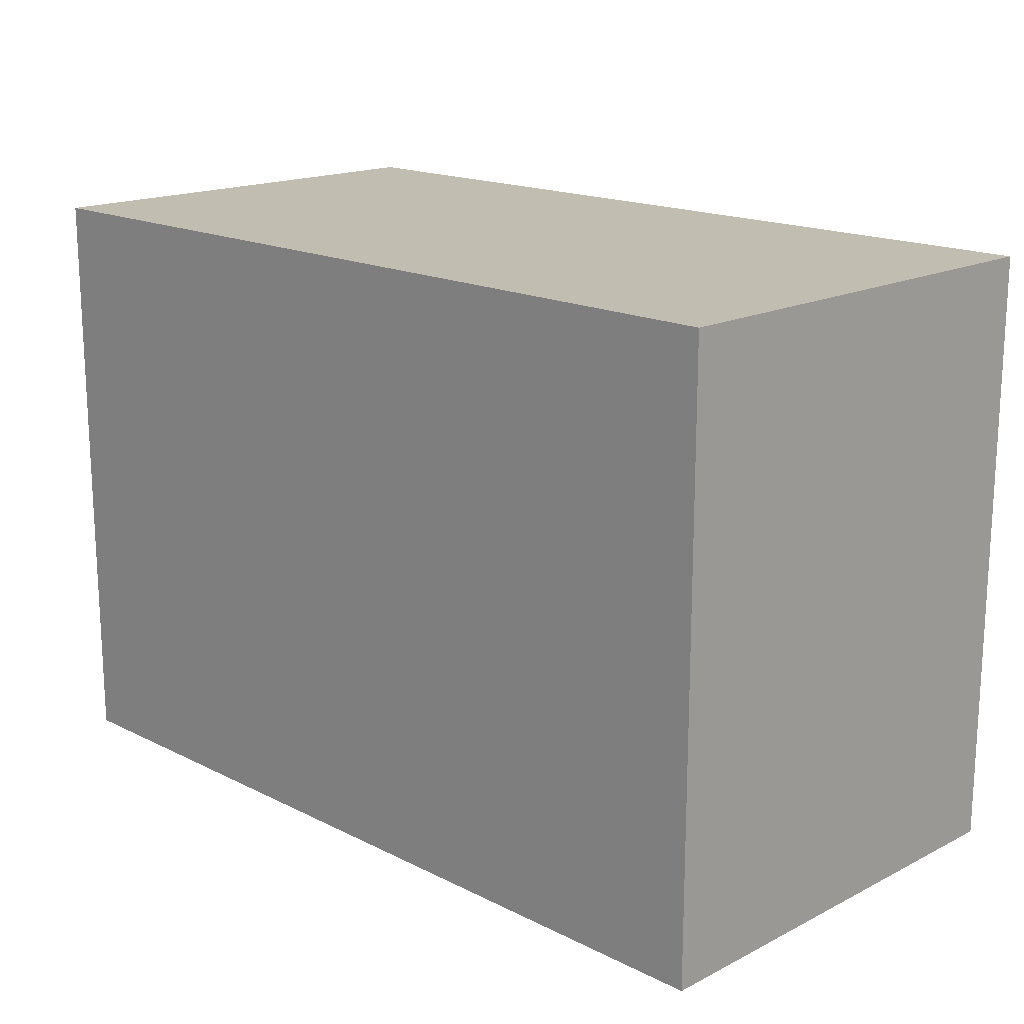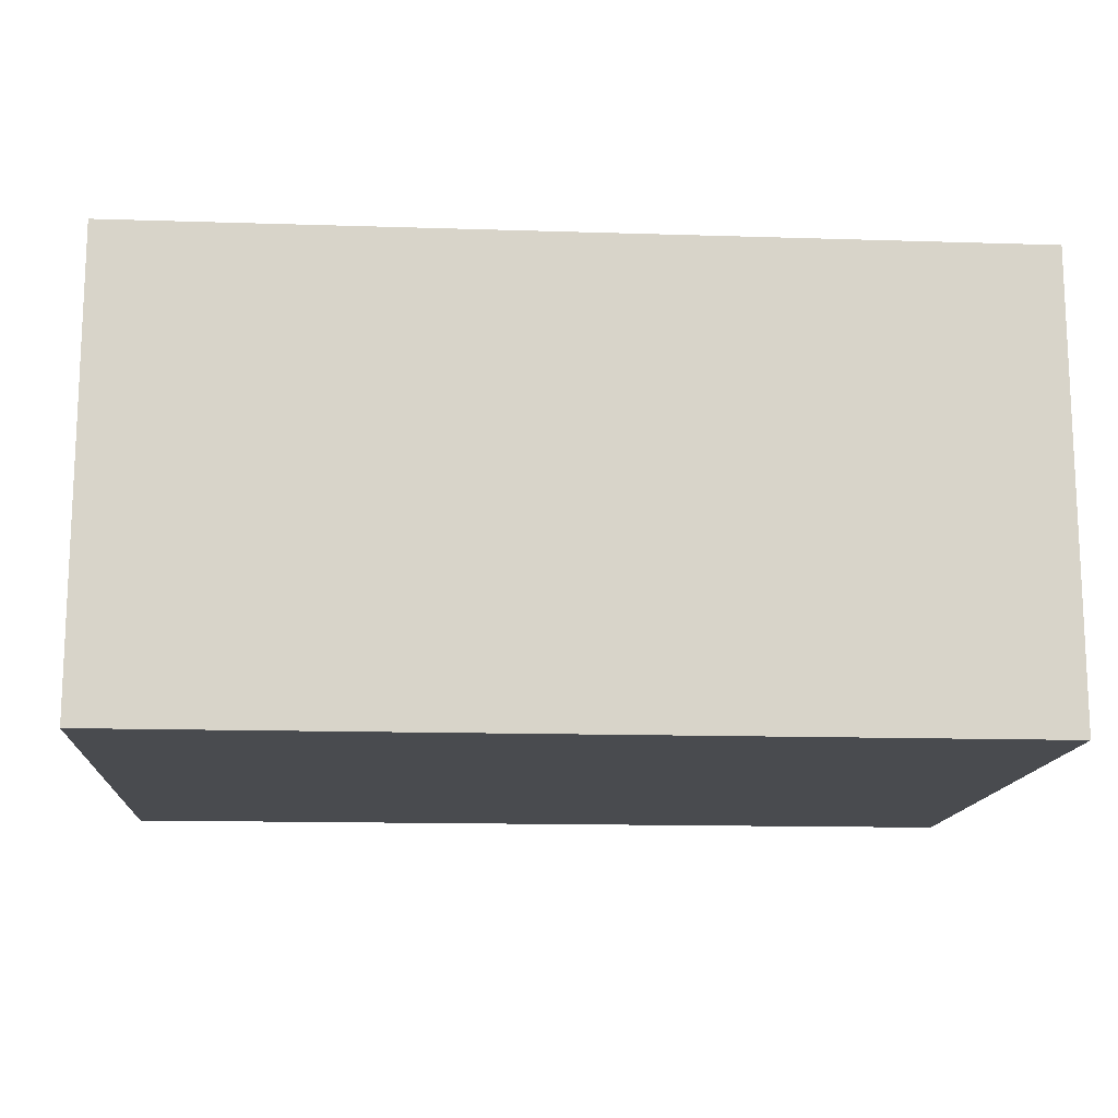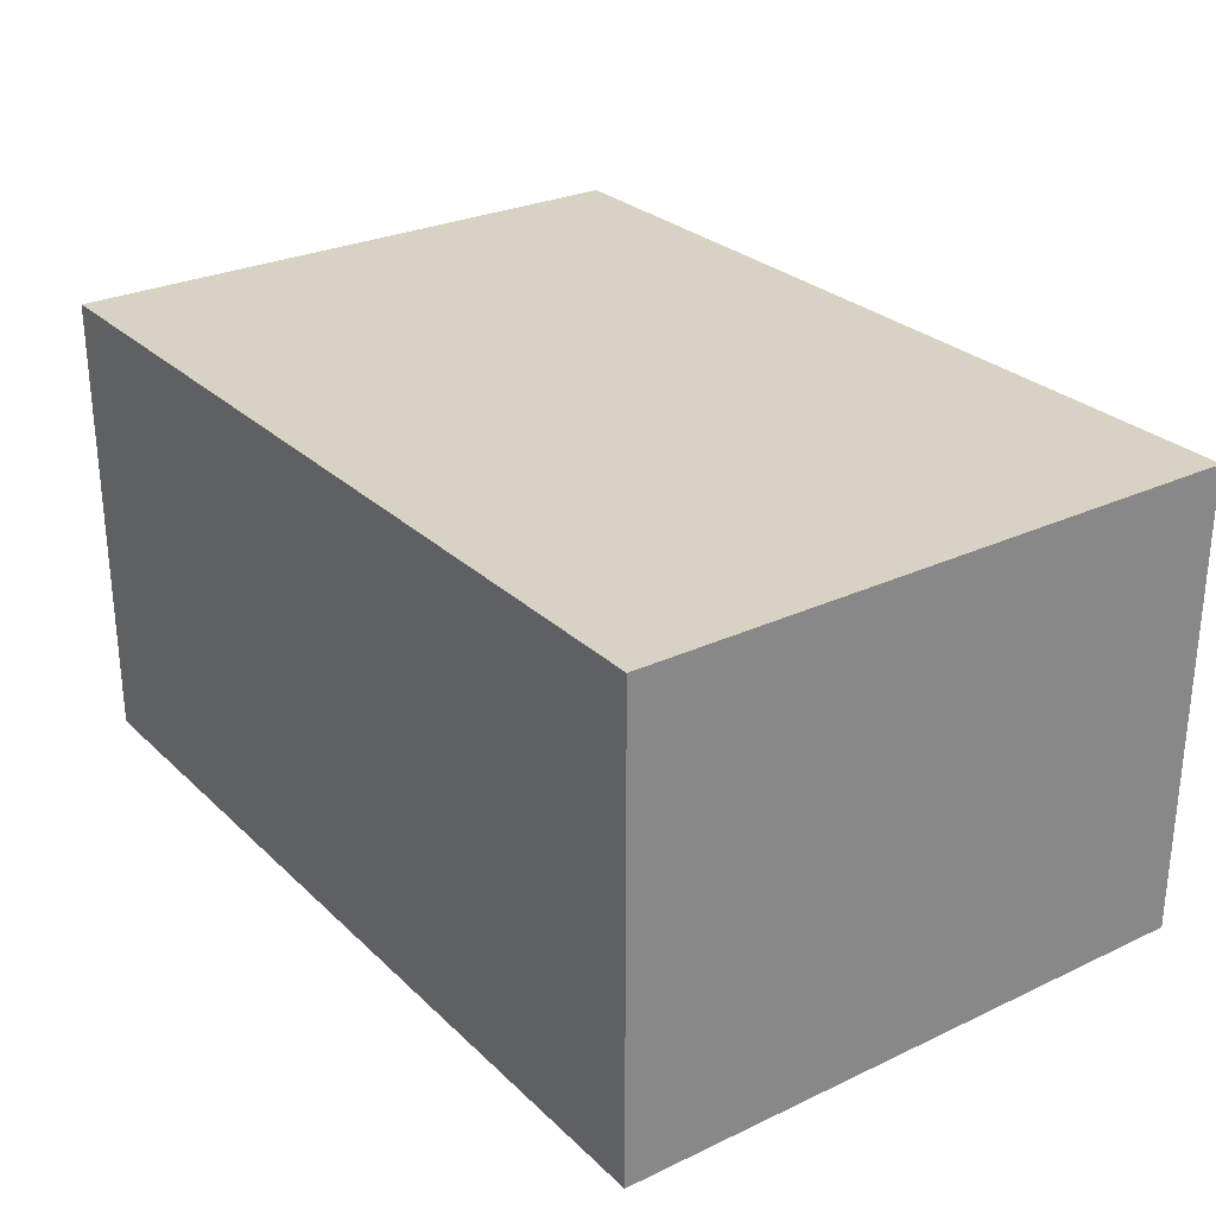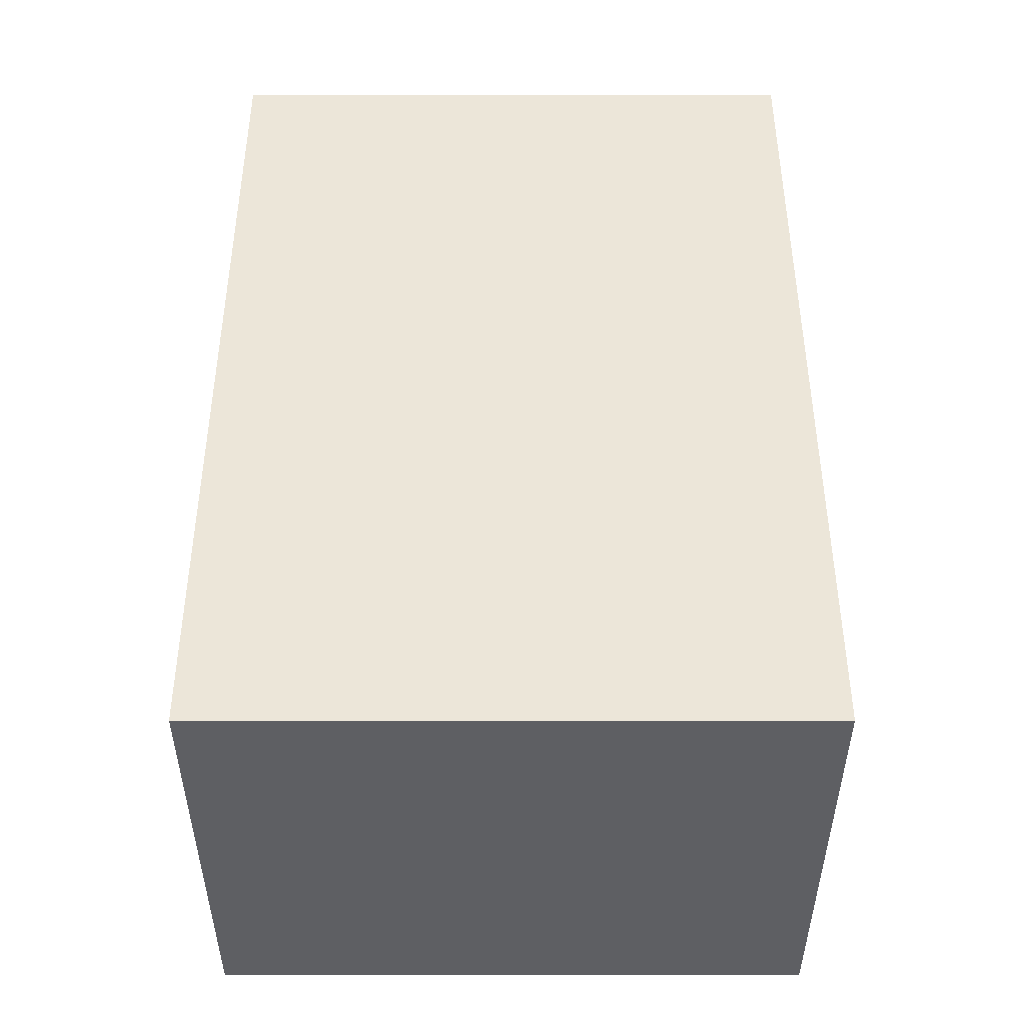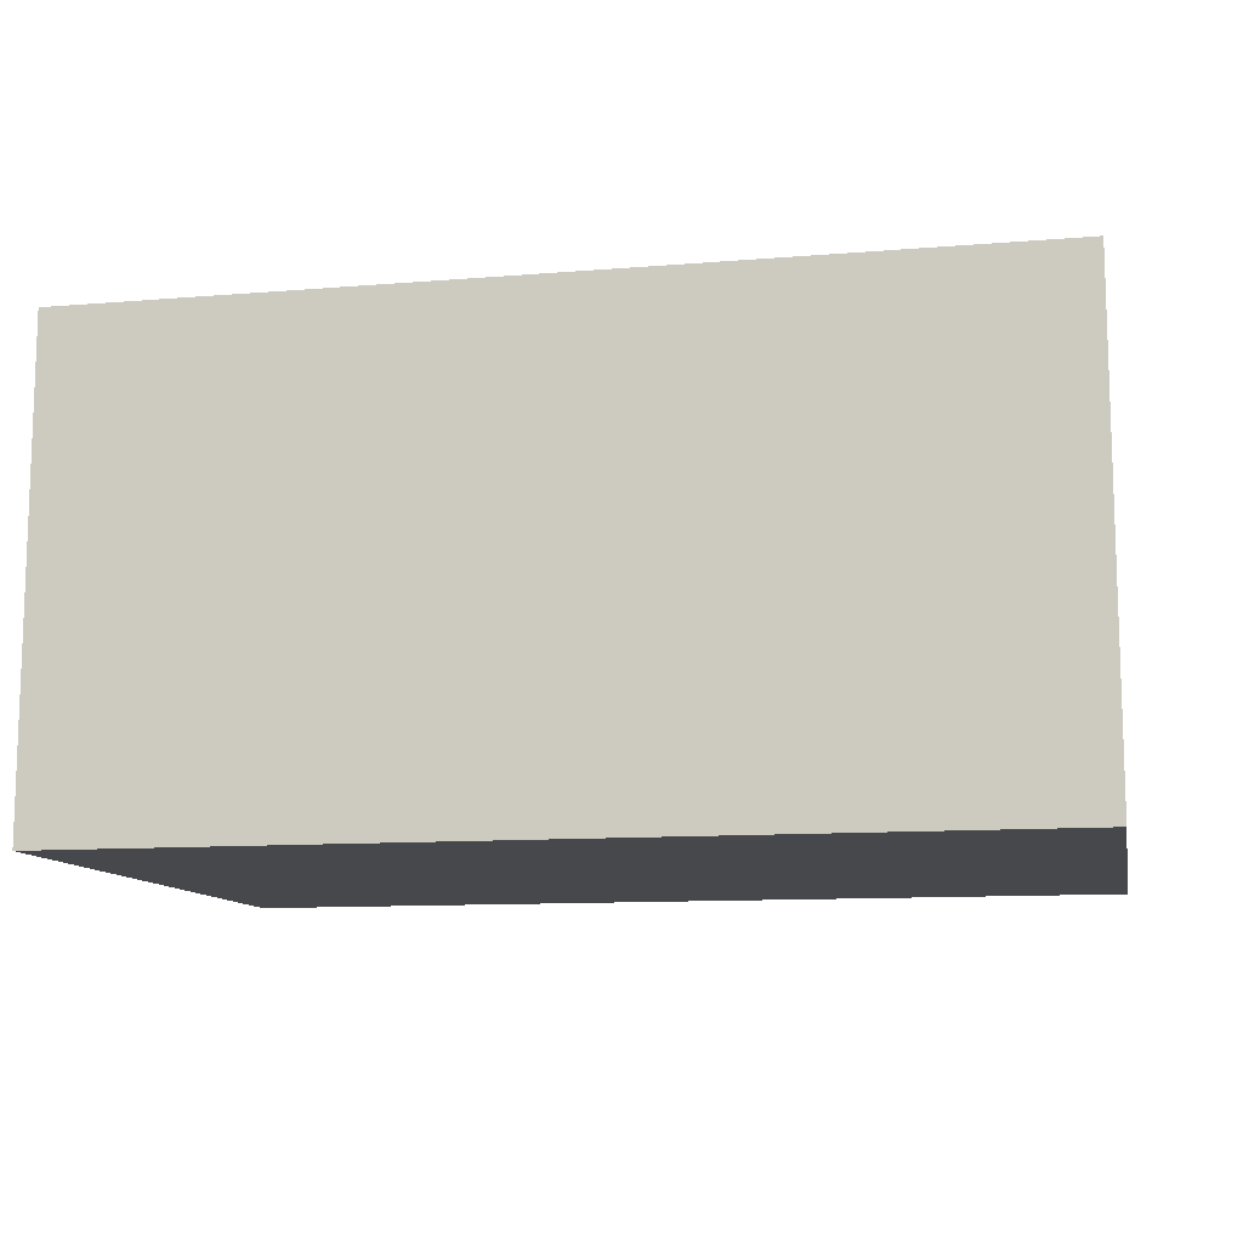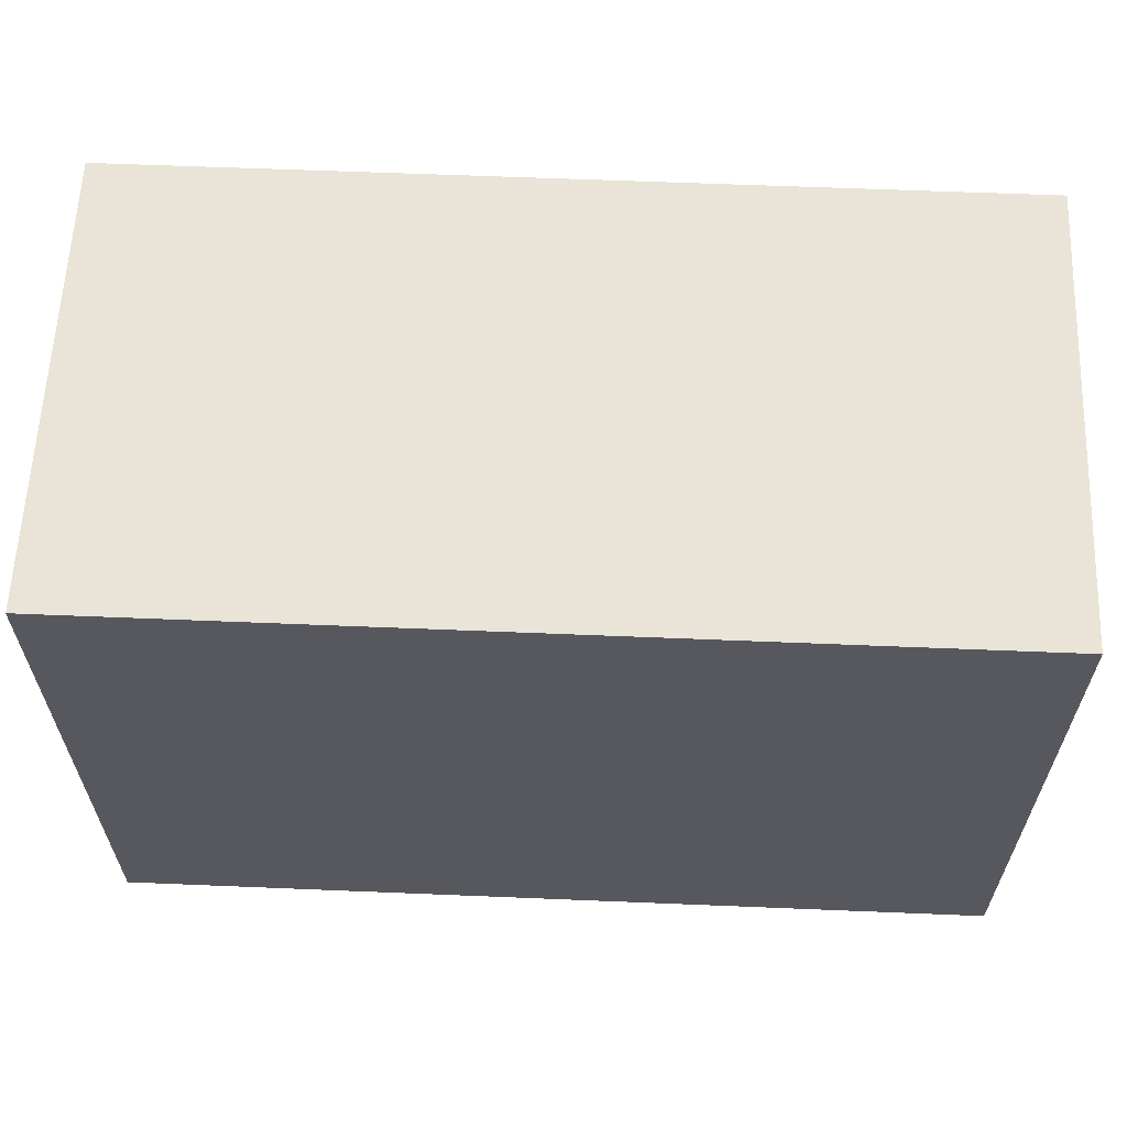
<metadata>
{"format":"obj","ext":"obj","renderer":"f3d","projection":"perspective","resolution":1024,"background":"white","views":[{"elev":17.0,"azim":-135.1,"up":"+Z"},{"elev":-14.1,"azim":-4.0,"up":"+Y"},{"elev":27.7,"azim":54.4,"up":"+Y"},{"elev":49.0,"azim":-90.0,"up":"+Y"},{"elev":-11.1,"azim":-168.6,"up":"+Y"},{"elev":61.2,"azim":2.4,"up":"+Z"}]}
</metadata>
<code>
v 0.03515 0.03504 0.1293
v 0.03515 0.001744 0.1293
v 0.03515 0.03504 0.0858
v -0.02889 0.03504 0.0858
v -0.02889 0.001744 0.1293
v -0.02889 0.001744 0.0858
v -0.02889 0.03504 0.1293
v 0.03515 0.001744 0.0858
f 1 2 3
f 1 3 4
f 5 2 1
f 6 4 3
f 6 5 4
f 6 2 5
f 7 5 1
f 7 1 4
f 7 4 5
f 8 6 3
f 8 3 2
f 8 2 6

</code>
